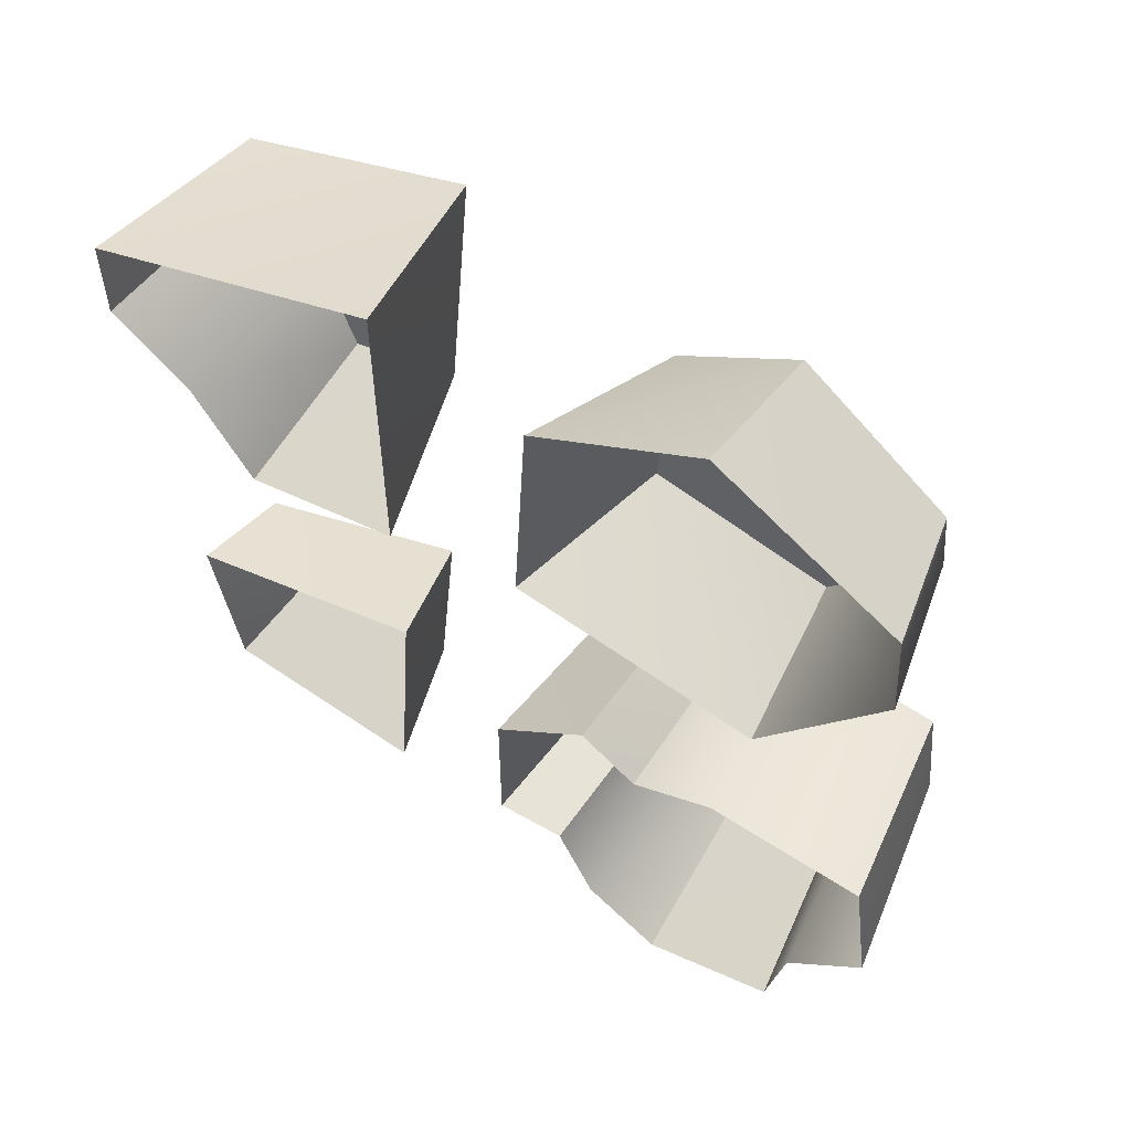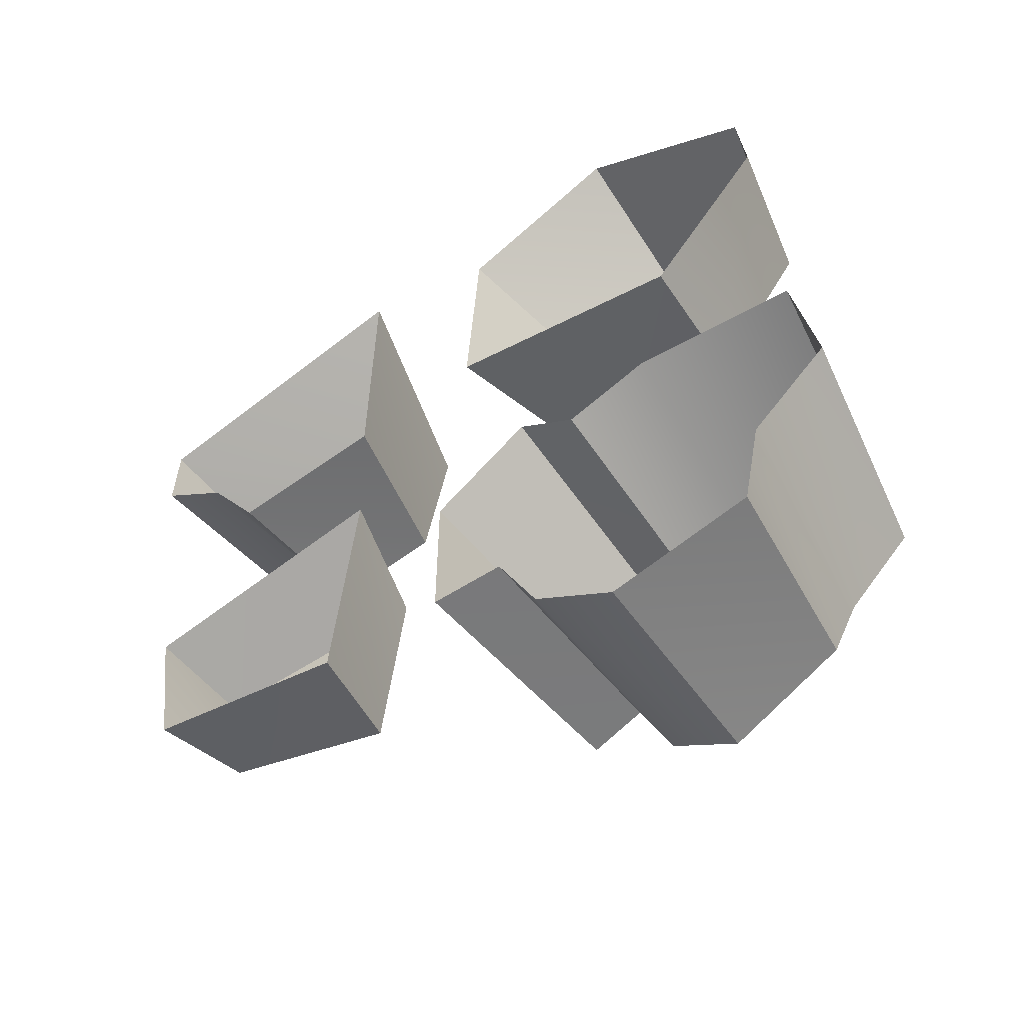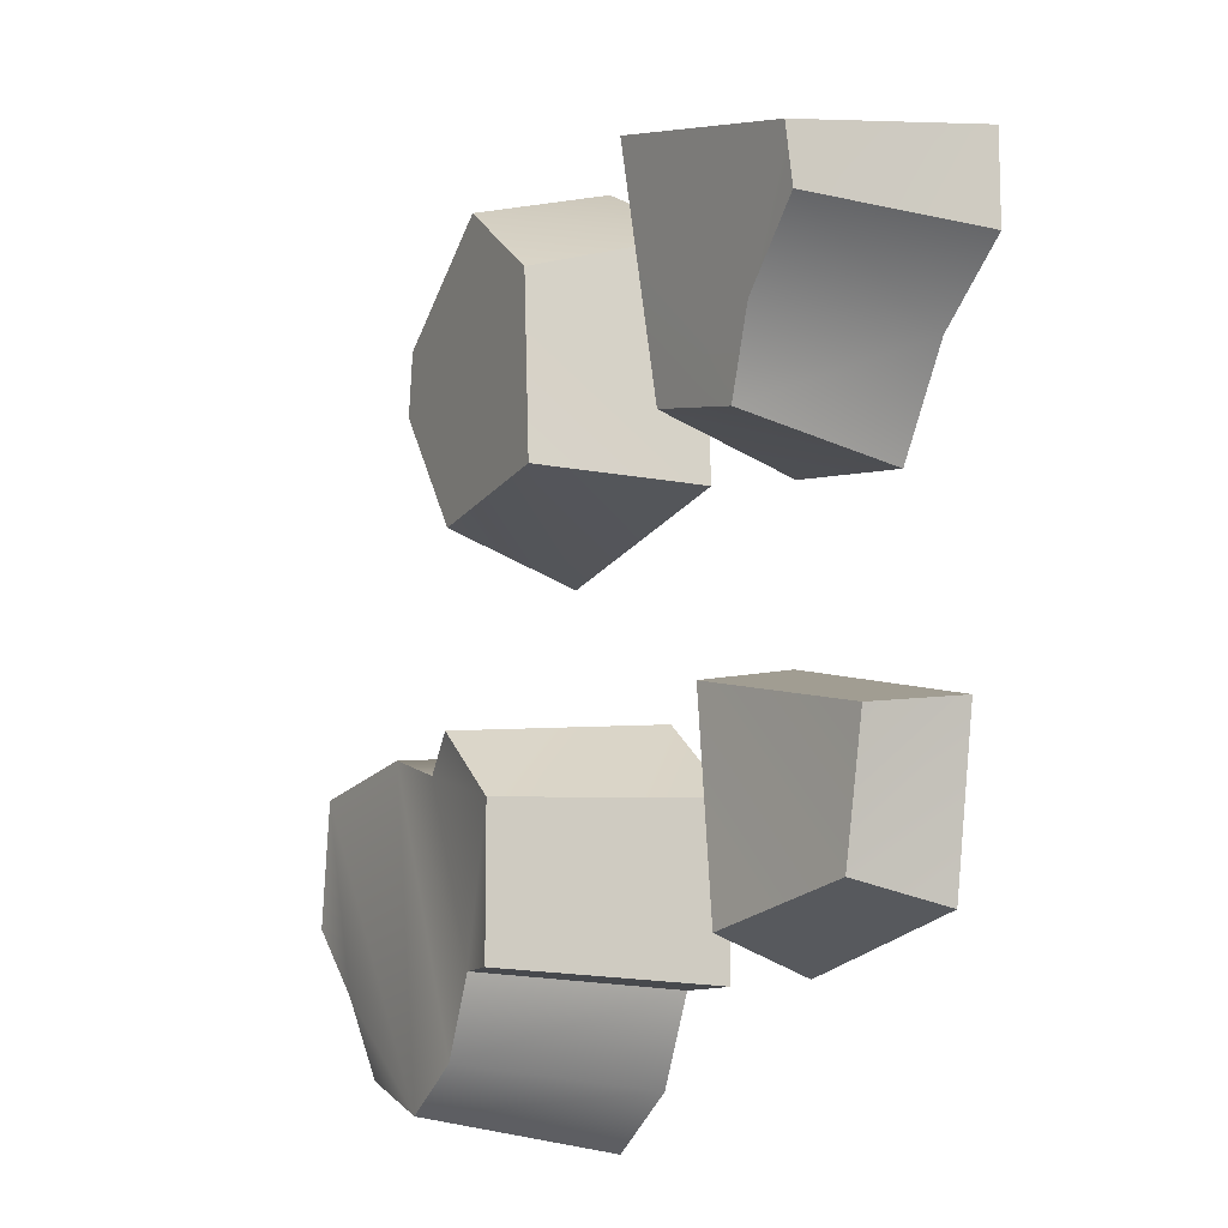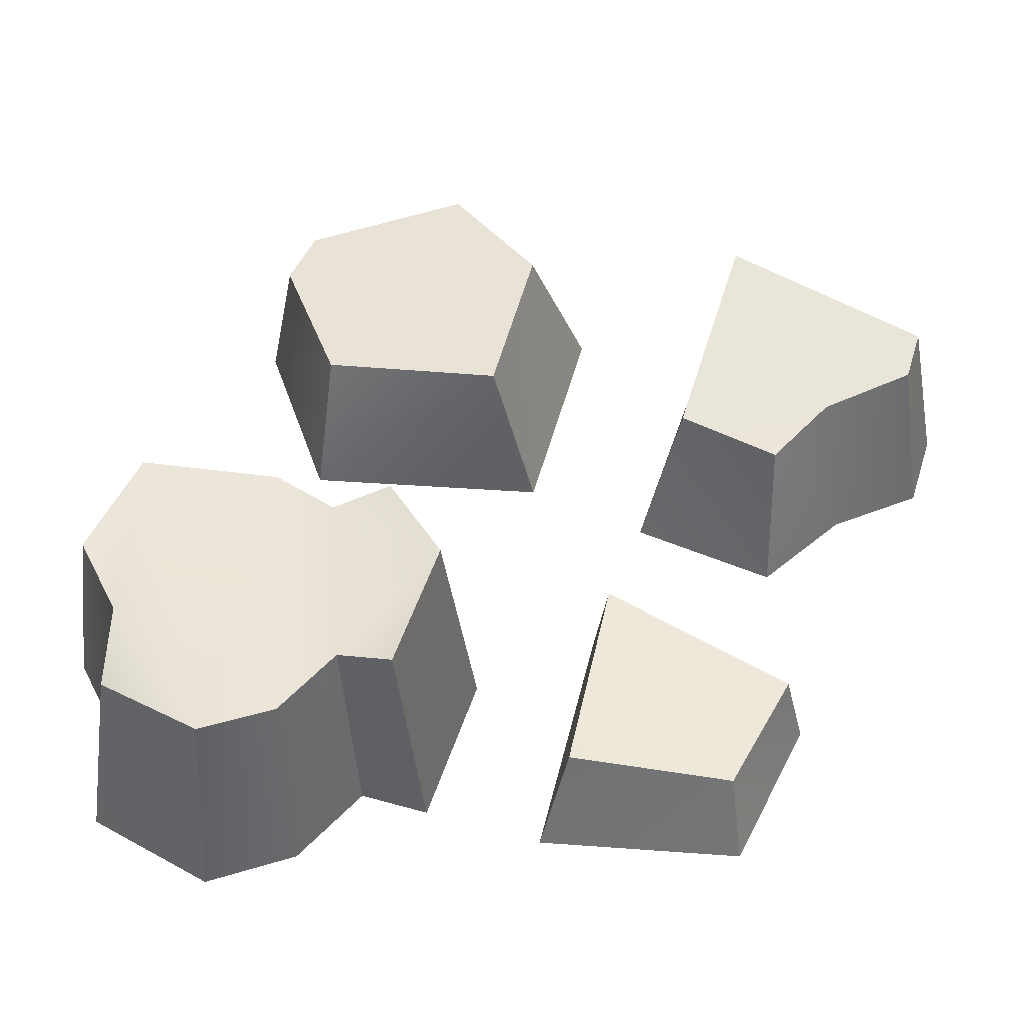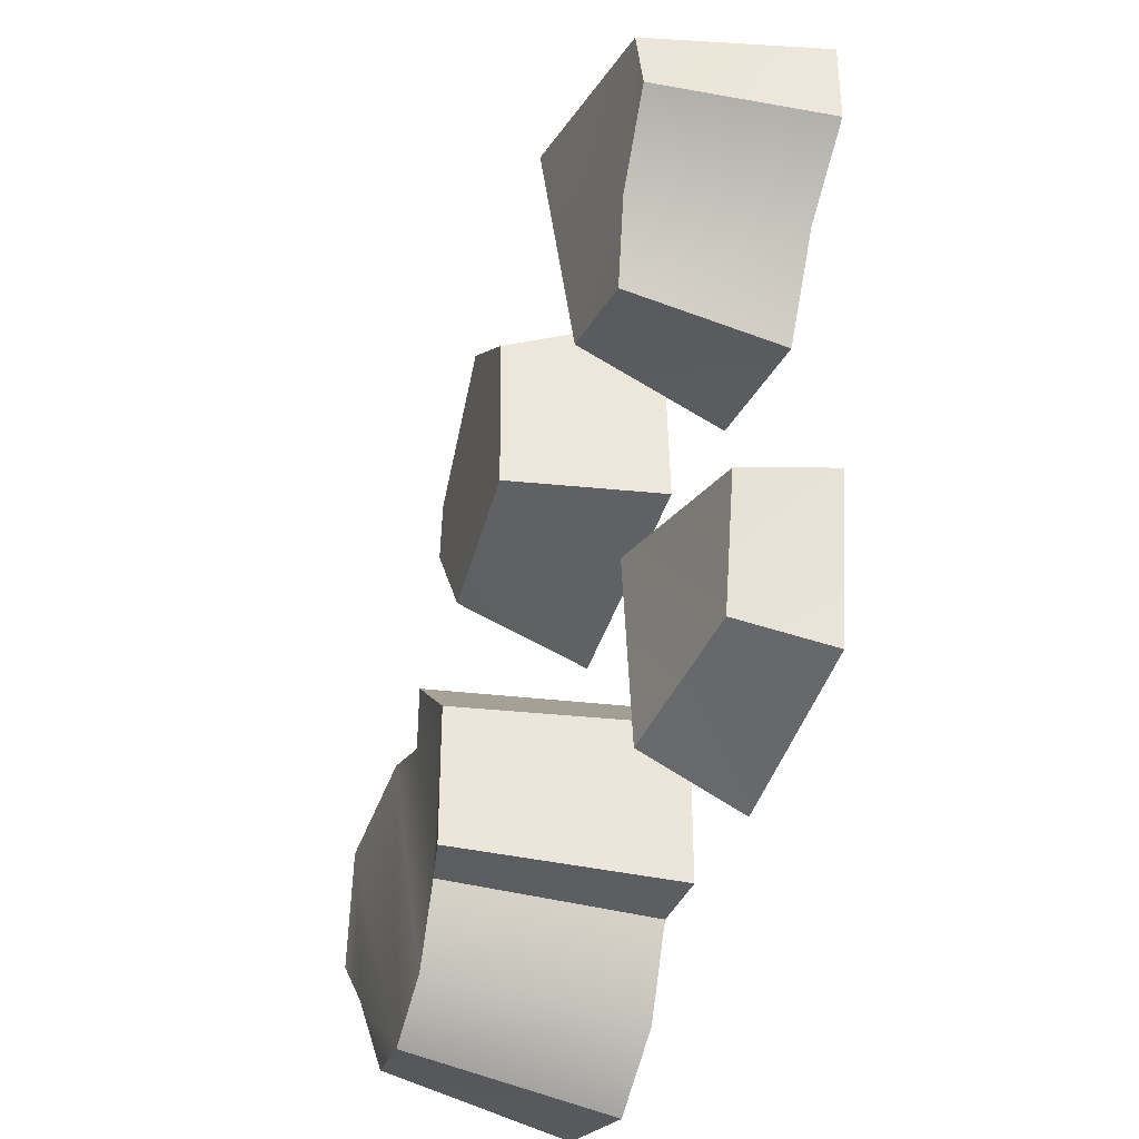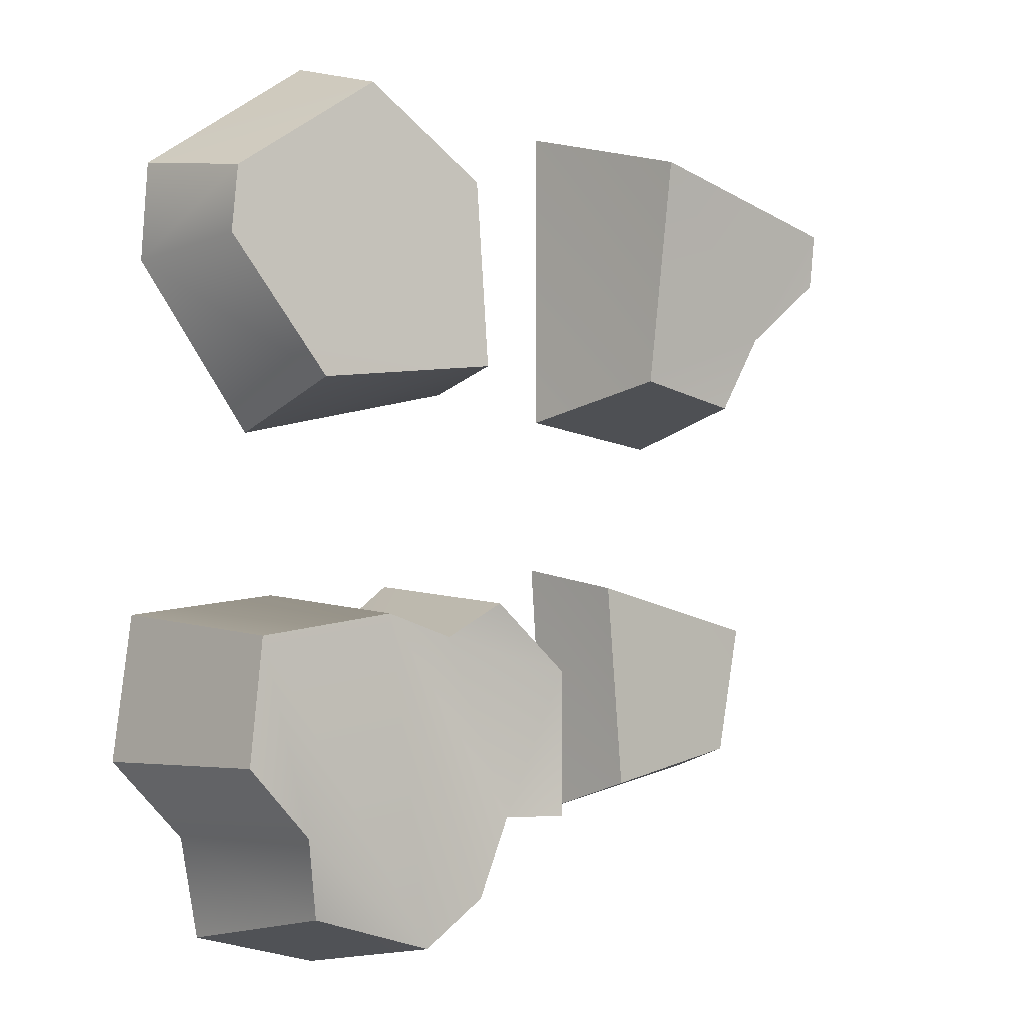
<metadata>
{"format":"obj","ext":"obj","renderer":"f3d","projection":"perspective","resolution":1024,"background":"white","views":[{"elev":58.0,"azim":30.6,"up":"+Z"},{"elev":-60.1,"azim":33.1,"up":"+Z"},{"elev":-11.0,"azim":-121.5,"up":"+Z"},{"elev":48.3,"azim":-162.6,"up":"+Y"},{"elev":-36.5,"azim":-110.1,"up":"+Z"},{"elev":-3.7,"azim":143.6,"up":"+Z"}]}
</metadata>
<code>
o Rocks_w_Rocks_w_0
v 0.1586 0.0877 -0.2351
v 0.1122 0.09499 -0.2486
v 0.1663 0.09499 -0.2036
v 0.1741 0.008278 -0.2081
v 0.1663 0.008278 -0.2486
v 0.187 0.09499 -0.1269
v 0.1921 0.09499 -0.1765
v -0.07867 0.0775 0.008305
v -0.01936 0.08916 0.08043
v -0.01936 0.07458 -0.01424
v -0.0632 0.07386 -0.02324
v 0.1019 0.09499 -0.1269
v 0.05028 0.1008 -0.1404
v 0.08122 0.1008 -0.1134
v -0.006461 0.008278 -0.02776
v -0.06836 0.008278 -0.03677
v -0.1096 0.08406 0.05789
v -0.1096 0.08114 0.03535
v -0.1225 0.008278 0.03085
v -0.1225 0.008278 0.06691
v 0.205 0.008278 -0.1765
v 0.1328 0.008278 -0.1089
v 0.1973 0.008278 -0.1179
v 0.1302 0.09499 -0.1179
v 0.09928 0.008278 -0.1224
v -0.006461 0.008278 0.103
v 0.1947 0.008278 0.02634
v 0.1844 0.06438 0.03085
v 0.1818 0.06438 0.05789
v 0.1921 0.008278 0.06691
v 0.03738 0.008278 -0.1359
v 0.07607 0.008278 -0.1044
v -0.09157 0.008278 0.003803
v 0.08122 0.008278 -0.2396
v 0.06575 0.008278 -0.2036
v 0.07349 0.09499 -0.1991
v 0.08638 0.09499 -0.2306
v 0.1122 0.008278 -0.2622
v 0.1225 0.06948 0.09846
v 0.07349 0.07386 0.0624
v -0.01936 0.05345 -0.19
v -0.08383 0.04617 -0.1765
v -0.09415 0.04617 -0.1224
v -0.01162 0.05418 -0.1044
v 0.1431 0.06803 -0.02324
v 0.06833 0.07458 -0.01424
v -0.1019 0.008278 -0.1179
v -0.003882 0.008278 -0.09538
v -0.01162 0.008278 -0.2036
v -0.09157 0.008278 -0.1855
v 0.1457 0.008278 -0.04128
v 0.1199 0.008278 0.1165
v 0.05028 0.1008 -0.1991
v 0.0477 0.008278 -0.01874
v 0.05285 0.008278 0.08043
v 0.03738 0.008278 -0.2036
f 1 2 3
f 4 1 3
f 6 3 2
f 8 10 11
f 12 13 14
f 10 16 11
f 18 20 17
f 4 7 21
f 22 6 24
f 25 24 12
f 26 10 9
f 27 29 30
f 13 32 14
f 33 18 8
f 35 37 34
f 6 21 7
f 1 38 2
f 39 29 40
f 42 44 41
f 28 45 46
f 43 48 44
f 42 49 50
f 33 11 16
f 45 27 51
f 30 39 52
f 13 36 53
f 28 40 29
f 41 48 49
f 54 40 46
f 12 32 25
f 34 2 38
f 56 36 35
f 8 17 9
f 36 24 37
f 24 2 37
f 39 55 52
f 46 51 54
f 42 47 43
f 9 20 26
f 13 56 31
f 4 5 1
f 6 7 3
f 8 9 10
f 10 15 16
f 18 19 20
f 4 3 7
f 22 23 6
f 25 22 24
f 26 15 10
f 27 28 29
f 13 31 32
f 33 19 18
f 35 36 37
f 6 23 21
f 1 5 38
f 42 43 44
f 43 47 48
f 42 41 49
f 33 8 11
f 45 28 27
f 30 29 39
f 13 12 36
f 28 46 40
f 41 44 48
f 54 55 40
f 12 14 32
f 34 37 2
f 56 53 36
f 8 18 17
f 36 12 24
f 24 6 2
f 39 40 55
f 46 45 51
f 42 50 47
f 9 17 20
f 13 53 56

</code>
